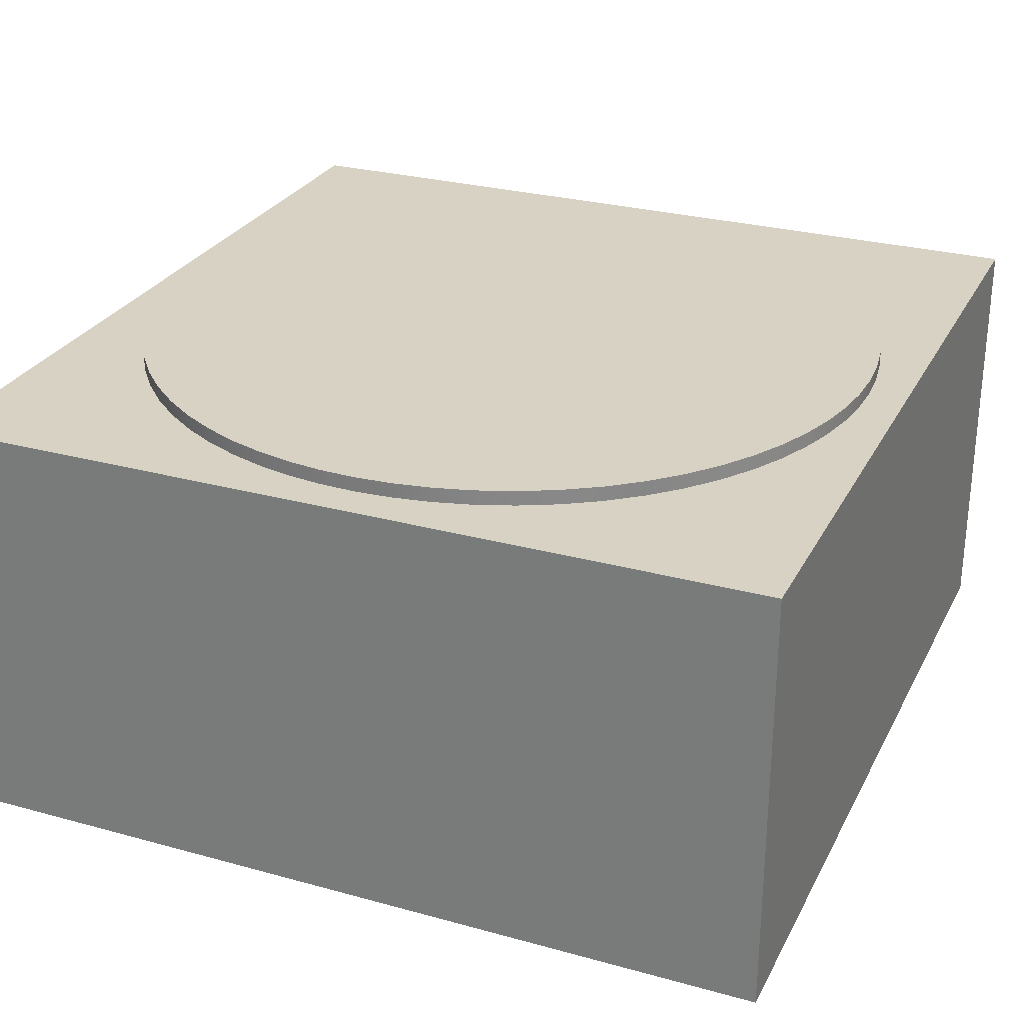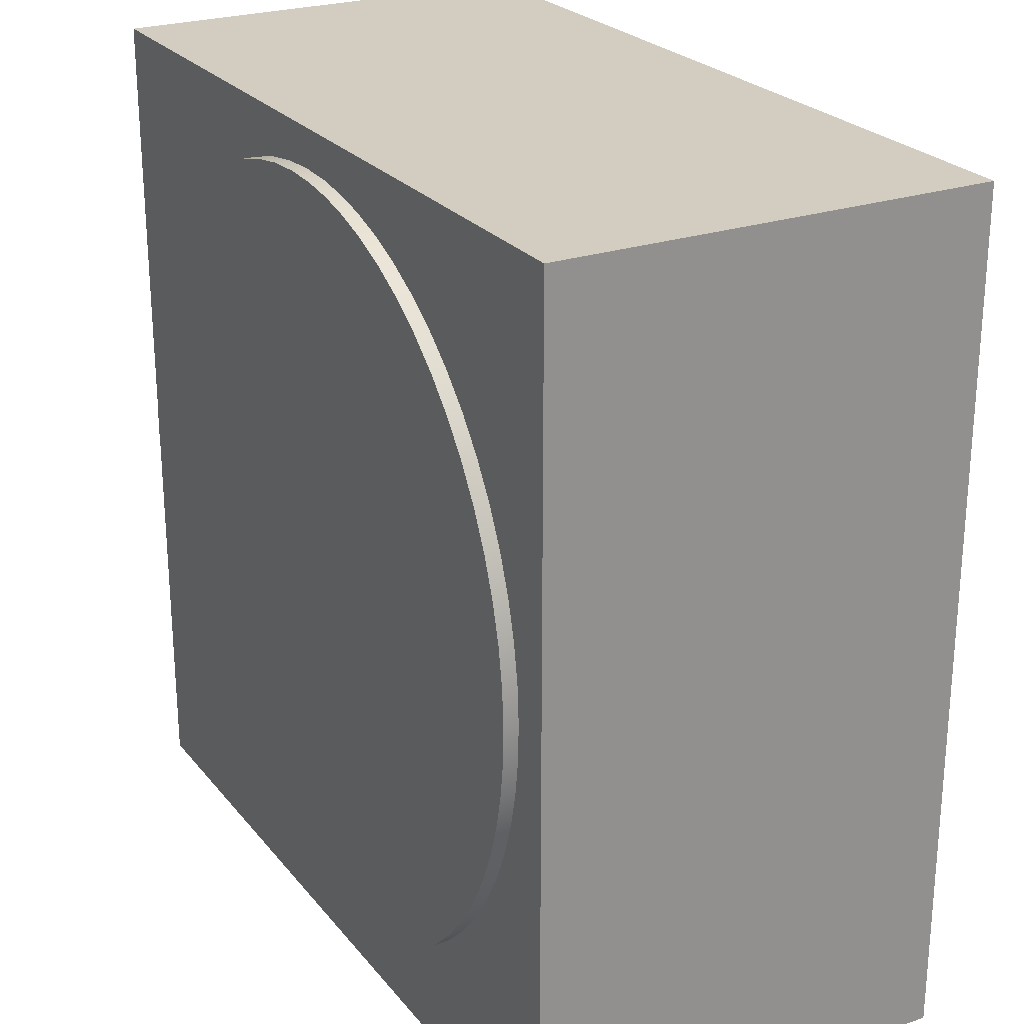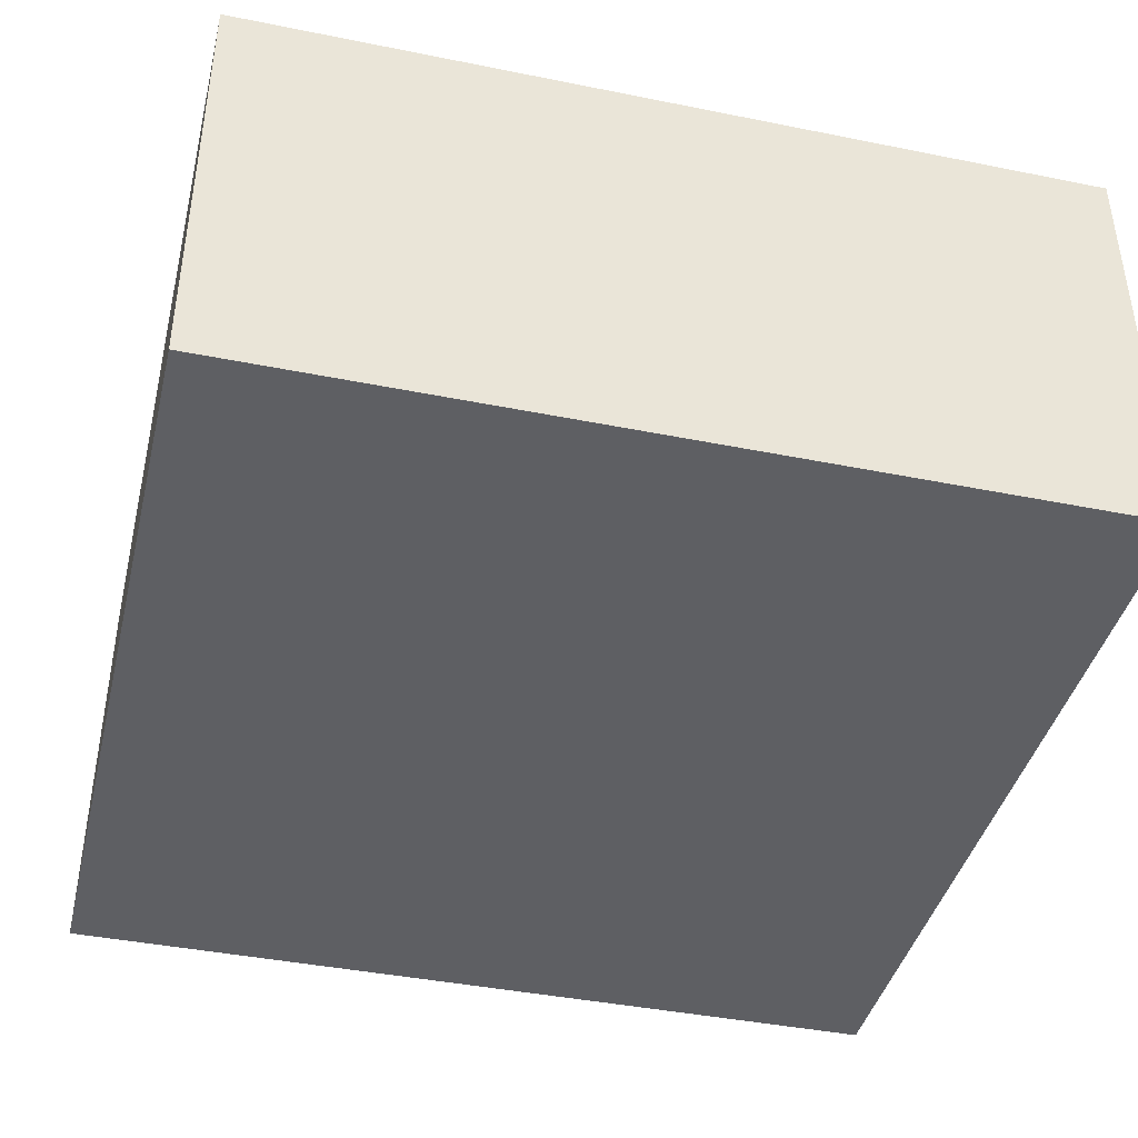
<metadata>
{"format":"obj","ext":"obj","renderer":"f3d","projection":"perspective","resolution":1024,"background":"white","views":[{"elev":27.7,"azim":-157.2,"up":"+Z"},{"elev":24.7,"azim":60.8,"up":"+Y"},{"elev":-41.4,"azim":-103.7,"up":"+Z"}]}
</metadata>
<code>
g object_1
v 6.951 2.637 5.088
v 6.982 2.883 5.088
v 6.991 3.14 5.088
v 6.975 3.404 5.088
v 6.933 3.672 5.088
v 6.863 3.94 5.088
v 6.764 4.204 5.088
v 6.638 4.459 5.088
v 6.486 4.701 5.088
v 6.309 4.925 5.088
v 6.111 5.129 5.088
v 5.896 5.31 5.088
v 5.667 5.466 5.088
v 5.428 5.596 5.088
v 5.185 5.7 5.088
v 4.94 5.777 5.088
v 4.697 5.831 5.088
v 4.45 5.862 5.088
v 4.193 5.871 5.088
v 3.929 5.855 5.088
v 3.661 5.812 5.088
v 3.393 5.742 5.088
v 3.13 5.643 5.088
v 2.875 5.517 5.088
v 2.633 5.365 5.088
v 2.408 5.188 5.088
v 2.204 4.99 5.088
v 2.023 4.775 5.088
v 1.867 4.546 5.088
v 1.737 4.307 5.088
v 1.634 4.064 5.088
v 1.556 3.819 5.088
v 1.503 3.576 5.088
v 1.472 3.329 5.088
v 1.463 3.072 5.088
v 1.479 2.808 5.088
v 1.521 2.54 5.088
v 1.592 2.272 5.088
v 1.69 2.009 5.088
v 1.816 1.754 5.088
v 1.969 1.512 5.088
v 2.145 1.287 5.088
v 2.343 1.083 5.088
v 2.559 0.9022 5.088
v 2.788 0.7463 5.088
v 3.026 0.6166 5.088
v 3.27 0.5131 5.088
v 3.515 0.4354 5.088
v 3.757 0.3822 5.088
v 4.004 0.351 5.088
v 4.261 0.3422 5.088
v 4.525 0.3581 5.088
v 4.793 0.4006 5.088
v 5.061 0.4708 5.088
v 5.325 0.5692 5.088
v 5.58 0.6954 5.088
v 5.821 0.8479 5.088
v 6.046 1.025 5.088
v 6.25 1.223 5.088
v 6.431 1.438 5.088
v 6.587 1.667 5.088
v 6.717 1.905 5.088
v 6.82 2.149 5.088
v 6.898 2.394 5.088
v 6.763 2.669 5.088
v 6.713 2.443 5.088
v 6.641 2.215 5.088
v 6.544 1.988 5.088
v 6.424 1.767 5.088
v 6.279 1.554 5.088
v 6.11 1.353 5.088
v 5.92 1.169 5.088
v 5.711 1.004 5.088
v 5.486 0.8624 5.088
v 5.249 0.745 5.088
v 5.003 0.6534 5.088
v 4.754 0.588 5.088
v 4.505 0.5485 5.088
v 4.259 0.5337 5.088
v 4.02 0.5419 5.088
v 3.79 0.5709 5.088
v 3.564 0.6204 5.088
v 3.336 0.6928 5.088
v 3.109 0.7891 5.088
v 2.887 0.9098 5.088
v 2.674 1.055 5.088
v 2.474 1.223 5.088
v 2.29 1.413 5.088
v 2.125 1.623 5.088
v 1.983 1.848 5.088
v 1.866 2.085 5.088
v 1.774 2.33 5.088
v 1.709 2.58 5.088
v 1.669 2.829 5.088
v 1.654 3.075 5.088
v 1.663 3.314 5.088
v 1.692 3.544 5.088
v 1.741 3.77 5.088
v 1.814 3.998 5.088
v 1.91 4.224 5.088
v 2.031 4.446 5.088
v 2.176 4.659 5.088
v 2.344 4.86 5.088
v 2.534 5.044 5.088
v 2.743 5.208 5.088
v 2.968 5.35 5.088
v 3.206 5.468 5.088
v 3.451 5.559 5.088
v 3.7 5.625 5.088
v 3.95 5.664 5.088
v 4.196 5.679 5.088
v 4.435 5.671 5.088
v 4.664 5.642 5.088
v 4.89 5.592 5.088
v 5.118 5.52 5.088
v 5.345 5.424 5.088
v 5.567 5.303 5.088
v 5.78 5.158 5.088
v 5.98 4.989 5.088
v 6.165 4.799 5.088
v 6.329 4.59 5.088
v 6.471 4.365 5.088
v 6.589 4.128 5.088
v 6.68 3.883 5.088
v 6.745 3.633 5.088
v 6.785 3.384 5.088
v 6.8 3.138 5.088
v 6.792 2.899 5.088
f 40 90 39
f 38 39 91
f 39 90 91
f 90 40 41
f 89 42 88
f 87 88 42
f 89 90 41
f 42 89 41
f 93 36 37
f 36 95 35
f 38 92 37
f 37 92 93
f 36 94 95
f 36 93 94
f 92 38 91
f 34 35 95
f 48 83 47
f 48 82 83
f 46 47 84
f 82 48 81
f 80 49 50
f 49 80 81
f 80 50 51
f 48 49 81
f 43 44 86
f 85 86 44
f 42 43 87
f 86 87 43
f 46 84 85
f 83 84 47
f 46 85 45
f 44 45 85
f 33 97 32
f 32 98 31
f 97 33 34
f 34 96 97
f 31 98 99
f 32 97 98
f 96 34 95
f 100 31 99
f 101 29 30
f 31 100 30
f 29 101 28
f 100 101 30
f 28 102 27
f 104 27 103
f 102 103 27
f 101 102 28
f 105 26 104
f 27 104 26
f 106 25 105
f 26 105 25
f 24 106 107
f 108 23 107
f 24 107 23
f 25 106 24
f 23 108 22
f 109 22 108
f 109 21 22
f 21 109 110
f 20 110 111
f 111 19 20
f 19 111 18
f 21 110 20
f 79 51 52
f 52 78 79
f 78 52 77
f 80 51 79
f 76 77 53
f 55 75 54
f 76 53 54
f 52 53 77
f 76 54 75
f 74 55 56
f 74 75 55
f 74 56 73
f 72 73 57
f 56 57 73
f 71 72 58
f 57 58 72
f 70 71 59
f 58 59 71
f 70 60 69
f 60 70 59
f 69 61 68
f 67 68 62
f 61 62 68
f 60 61 69
f 63 66 67
f 1 128 65
f 65 66 64
f 64 1 65
f 1 2 128
f 63 64 66
f 63 67 62
f 127 128 2
f 117 14 116
f 117 13 14
f 115 116 14
f 13 117 12
f 118 119 11
f 10 11 119
f 117 118 12
f 11 12 118
f 17 112 113
f 112 17 18
f 17 113 16
f 111 112 18
f 114 115 15
f 14 15 115
f 114 15 16
f 113 114 16
f 3 126 127
f 5 124 125
f 125 126 4
f 4 5 125
f 5 6 124
f 3 4 126
f 3 127 2
f 123 124 6
f 121 9 120
f 119 120 10
f 120 9 10
f 8 121 122
f 8 123 7
f 6 7 123
f 8 9 121
f 123 8 122
g object_2
v -0.5943 -1.715 0
v -0.5943 -1.715 4.922
v 9.049 -1.715 0
v 9.049 -1.715 4.922
v 9.049 -1.715 0
v 9.049 -1.715 4.922
v 9.049 7.928 0
v 9.049 7.928 4.922
v 9.049 7.928 0
v 9.049 7.928 4.922
v -0.5943 7.928 0
v -0.5943 7.928 4.922
v -0.5943 7.928 0
v -0.5943 7.928 4.922
v -0.5943 -1.715 0
v -0.5943 -1.715 4.922
v -0.5943 -1.715 0
v 9.049 -1.715 0
v 9.049 7.928 0
v -0.5943 7.928 0
v -0.5943 -1.715 4.922
v 9.049 -1.715 4.922
v 9.049 7.928 4.922
v -0.5943 7.928 4.922
f 129 131 132 130
f 133 135 136 134
f 137 139 140 138
f 141 143 144 142
f 146 145 148
f 148 147 146
f 150 152 149
f 152 150 151
g object_3
v 8.549 2.361 4.922
v 8.599 2.753 4.922
v 8.613 3.16 4.922
v 8.588 3.579 4.922
v 8.52 4.004 4.922
v 8.409 4.43 4.922
v 8.253 4.848 4.922
v 8.053 5.252 4.922
v 7.81 5.636 4.922
v 7.53 5.992 4.922
v 7.216 6.316 4.922
v 6.874 6.604 4.922
v 6.511 6.851 4.922
v 6.133 7.057 4.922
v 5.746 7.221 4.922
v 5.358 7.344 4.922
v 4.972 7.429 4.922
v 4.581 7.478 4.922
v 4.173 7.492 4.922
v 3.754 7.467 4.922
v 3.329 7.4 4.922
v 2.904 7.288 4.922
v 2.486 7.132 4.922
v 2.081 6.932 4.922
v 1.698 6.69 4.922
v 1.341 6.409 4.922
v 1.017 6.095 4.922
v 0.7299 5.754 4.922
v 0.4826 5.39 4.922
v 0.2767 5.012 4.922
v 0.1125 4.626 4.922
v -0.01078 4.237 4.922
v -0.09523 3.852 4.922
v -0.1447 3.46 4.922
v -0.1587 3.053 4.922
v -0.1334 2.633 4.922
v -0.06606 2.208 4.922
v 0.04537 1.783 4.922
v 0.2015 1.365 4.922
v 0.4017 0.9605 4.922
v 0.6438 0.5769 4.922
v 0.9242 0.2204 4.922
v 1.238 -0.1036 4.922
v 1.58 -0.3908 4.922
v 1.943 -0.6382 4.922
v 2.321 -0.8441 4.922
v 2.708 -1.008 4.922
v 3.097 -1.132 4.922
v 3.482 -1.216 4.922
v 3.873 -1.265 4.922
v 4.281 -1.279 4.922
v 4.7 -1.254 4.922
v 5.125 -1.187 4.922
v 5.55 -1.075 4.922
v 5.969 -0.9192 4.922
v 6.373 -0.719 4.922
v 6.757 -0.477 4.922
v 7.113 -0.1966 4.922
v 7.437 0.1174 4.922
v 7.724 0.4591 4.922
v 7.972 0.8224 4.922
v 8.178 1.201 4.922
v 8.342 1.587 4.922
v 8.465 1.976 4.922
v 8.549 2.361 5.088
v 8.599 2.753 5.088
v 8.613 3.16 5.088
v 8.588 3.579 5.088
v 8.52 4.004 5.088
v 8.409 4.43 5.088
v 8.253 4.848 5.088
v 8.053 5.252 5.088
v 7.81 5.636 5.088
v 7.53 5.992 5.088
v 7.216 6.316 5.088
v 6.874 6.604 5.088
v 6.511 6.851 5.088
v 6.133 7.057 5.088
v 5.746 7.221 5.088
v 5.358 7.344 5.088
v 4.972 7.429 5.088
v 4.581 7.478 5.088
v 4.173 7.492 5.088
v 3.754 7.467 5.088
v 3.329 7.4 5.088
v 2.904 7.288 5.088
v 2.486 7.132 5.088
v 2.081 6.932 5.088
v 1.698 6.69 5.088
v 1.341 6.409 5.088
v 1.017 6.095 5.088
v 0.7299 5.754 5.088
v 0.4826 5.39 5.088
v 0.2767 5.012 5.088
v 0.1125 4.626 5.088
v -0.01078 4.237 5.088
v -0.09523 3.852 5.088
v -0.1447 3.46 5.088
v -0.1587 3.053 5.088
v -0.1334 2.633 5.088
v -0.06606 2.208 5.088
v 0.04537 1.783 5.088
v 0.2015 1.365 5.088
v 0.4017 0.9605 5.088
v 0.6438 0.5769 5.088
v 0.9242 0.2204 5.088
v 1.238 -0.1036 5.088
v 1.58 -0.3908 5.088
v 1.943 -0.6382 5.088
v 2.321 -0.8441 5.088
v 2.708 -1.008 5.088
v 3.097 -1.132 5.088
v 3.482 -1.216 5.088
v 3.873 -1.265 5.088
v 4.281 -1.279 5.088
v 4.7 -1.254 5.088
v 5.125 -1.187 5.088
v 5.55 -1.075 5.088
v 5.969 -0.9192 5.088
v 6.373 -0.719 5.088
v 6.757 -0.477 5.088
v 7.113 -0.1966 5.088
v 7.437 0.1174 5.088
v 7.724 0.4591 5.088
v 7.972 0.8224 5.088
v 8.178 1.201 5.088
v 8.342 1.587 5.088
v 8.465 1.976 5.088
v 8.549 2.361 4.922
v 8.549 2.361 5.088
v 8.599 2.753 4.922
v 8.599 2.753 5.088
v 8.613 3.16 4.922
v 8.613 3.16 5.088
v 8.588 3.579 4.922
v 8.588 3.579 5.088
v 8.52 4.004 4.922
v 8.52 4.004 5.088
v 8.409 4.43 4.922
v 8.409 4.43 5.088
v 8.253 4.848 4.922
v 8.253 4.848 5.088
v 8.053 5.252 4.922
v 8.053 5.252 5.088
v 7.81 5.636 4.922
v 7.81 5.636 5.088
v 7.53 5.992 4.922
v 7.53 5.992 5.088
v 7.216 6.316 4.922
v 7.216 6.316 5.088
v 6.874 6.604 4.922
v 6.874 6.604 5.088
v 6.511 6.851 4.922
v 6.511 6.851 5.088
v 6.133 7.057 4.922
v 6.133 7.057 5.088
v 5.746 7.221 4.922
v 5.746 7.221 5.088
v 5.358 7.344 4.922
v 5.358 7.344 5.088
v 4.972 7.429 4.922
v 4.972 7.429 5.088
v 4.581 7.478 4.922
v 4.581 7.478 5.088
v 4.173 7.492 4.922
v 4.173 7.492 5.088
v 3.754 7.467 4.922
v 3.754 7.467 5.088
v 3.329 7.4 4.922
v 3.329 7.4 5.088
v 2.904 7.288 4.922
v 2.904 7.288 5.088
v 2.486 7.132 4.922
v 2.486 7.132 5.088
v 2.081 6.932 4.922
v 2.081 6.932 5.088
v 1.698 6.69 4.922
v 1.698 6.69 5.088
v 1.341 6.409 4.922
v 1.341 6.409 5.088
v 1.017 6.095 4.922
v 1.017 6.095 5.088
v 0.7299 5.754 4.922
v 0.7299 5.754 5.088
v 0.4826 5.39 4.922
v 0.4826 5.39 5.088
v 0.2767 5.012 4.922
v 0.2767 5.012 5.088
v 0.1125 4.626 4.922
v 0.1125 4.626 5.088
v -0.01078 4.237 4.922
v -0.01078 4.237 5.088
v -0.09523 3.852 4.922
v -0.09523 3.852 5.088
v -0.1447 3.46 4.922
v -0.1447 3.46 5.088
v -0.1587 3.053 4.922
v -0.1587 3.053 5.088
v -0.1334 2.633 4.922
v -0.1334 2.633 5.088
v -0.06606 2.208 4.922
v -0.06606 2.208 5.088
v 0.04537 1.783 4.922
v 0.04537 1.783 5.088
v 0.2015 1.365 4.922
v 0.2015 1.365 5.088
v 0.4017 0.9605 4.922
v 0.4017 0.9605 5.088
v 0.6438 0.5769 4.922
v 0.6438 0.5769 5.088
v 0.9242 0.2204 4.922
v 0.9242 0.2204 5.088
v 1.238 -0.1036 4.922
v 1.238 -0.1036 5.088
v 1.58 -0.3908 4.922
v 1.58 -0.3908 5.088
v 1.943 -0.6382 4.922
v 1.943 -0.6382 5.088
v 2.321 -0.8441 4.922
v 2.321 -0.8441 5.088
v 2.708 -1.008 4.922
v 2.708 -1.008 5.088
v 3.097 -1.132 4.922
v 3.097 -1.132 5.088
v 3.482 -1.216 4.922
v 3.482 -1.216 5.088
v 3.873 -1.265 4.922
v 3.873 -1.265 5.088
v 4.281 -1.279 4.922
v 4.281 -1.279 5.088
v 4.7 -1.254 4.922
v 4.7 -1.254 5.088
v 5.125 -1.187 4.922
v 5.125 -1.187 5.088
v 5.55 -1.075 4.922
v 5.55 -1.075 5.088
v 5.969 -0.9192 4.922
v 5.969 -0.9192 5.088
v 6.373 -0.719 4.922
v 6.373 -0.719 5.088
v 6.757 -0.477 4.922
v 6.757 -0.477 5.088
v 7.113 -0.1966 4.922
v 7.113 -0.1966 5.088
v 7.437 0.1174 4.922
v 7.437 0.1174 5.088
v 7.724 0.4591 4.922
v 7.724 0.4591 5.088
v 7.972 0.8224 4.922
v 7.972 0.8224 5.088
v 8.178 1.201 4.922
v 8.178 1.201 5.088
v 8.342 1.587 4.922
v 8.342 1.587 5.088
v 8.465 1.976 4.922
v 8.465 1.976 5.088
v 8.549 2.361 4.922
v 8.549 2.361 5.088
f 192 191 190
f 193 192 190
f 194 193 190
f 190 188 187
f 188 190 189
f 187 182 190
f 199 194 190
f 172 200 190
f 200 202 201
f 200 199 190
f 199 198 196
f 196 198 197
f 199 196 194
f 196 195 194
f 172 204 200
f 182 187 184
f 184 183 182
f 184 187 185
f 180 182 181
f 182 180 179
f 178 182 179
f 185 187 186
f 176 178 177
f 176 175 174
f 174 178 176
f 172 174 173
f 178 174 172
f 178 172 182
f 182 172 190
f 171 170 172
f 202 200 204
f 172 209 204
f 204 206 205
f 206 204 209
f 209 208 207
f 163 209 172
f 207 206 209
f 210 209 211
f 209 214 212
f 212 214 213
f 157 214 209
f 214 157 216
f 157 153 216
f 215 214 216
f 211 209 212
f 153 157 154
f 163 166 165
f 165 164 163
f 163 167 166
f 168 170 169
f 172 167 163
f 172 168 167
f 168 172 170
f 163 162 157
f 154 157 156
f 162 158 157
f 161 158 162
f 161 160 159
f 161 159 158
f 209 163 157
f 154 156 155
f 203 202 204
f 256 254 255
f 257 254 256
f 258 254 257
f 254 251 252
f 252 253 254
f 251 254 246
f 263 254 258
f 236 254 264
f 264 265 266
f 264 254 263
f 263 260 262
f 260 261 262
f 263 258 260
f 260 258 259
f 236 264 268
f 246 248 251
f 248 246 247
f 248 249 251
f 244 245 246
f 246 243 244
f 242 243 246
f 249 250 251
f 240 241 242
f 240 238 239
f 238 240 242
f 236 237 238
f 242 236 238
f 242 246 236
f 246 254 236
f 235 236 234
f 266 268 264
f 236 268 273
f 268 269 270
f 270 273 268
f 273 271 272
f 227 236 273
f 271 273 270
f 274 275 273
f 273 276 278
f 276 277 278
f 221 273 278
f 278 280 221
f 221 280 217
f 279 280 278
f 275 276 273
f 217 218 221
f 227 229 230
f 229 227 228
f 227 230 231
f 232 233 234
f 236 227 231
f 236 231 232
f 232 234 236
f 227 221 226
f 218 220 221
f 226 221 222
f 225 226 222
f 225 223 224
f 225 222 223
f 273 221 227
f 218 219 220
f 267 268 266
f 283 284 282 281
f 287 288 286 285
f 285 286 284 283
f 291 292 290 289
f 295 296 294 293
f 293 294 292 291
f 289 290 288 287
f 299 300 298 297
f 303 304 302 301
f 301 302 300 299
f 307 308 306 305
f 311 312 310 309
f 309 310 308 307
f 305 306 304 303
f 297 298 296 295
f 315 316 314 313
f 319 320 318 317
f 317 318 316 315
f 323 324 322 321
f 327 328 326 325
f 325 326 324 323
f 321 322 320 319
f 331 332 330 329
f 335 336 334 333
f 333 334 332 331
f 339 340 338 337
f 343 344 342 341
f 341 342 340 339
f 337 338 336 335
f 329 330 328 327
f 313 314 312 311
f 345 346 344 343
f 349 350 348 347
f 353 354 352 351
f 351 352 350 349
f 357 358 356 355
f 361 362 360 359
f 359 360 358 357
f 355 356 354 353
f 365 366 364 363
f 369 370 368 367
f 367 368 366 365
f 373 374 372 371
f 377 378 376 375
f 375 376 374 373
f 371 372 370 369
f 363 364 362 361
f 381 382 380 379
f 385 386 384 383
f 383 384 382 381
f 389 390 388 387
f 393 394 392 391
f 391 392 390 389
f 387 388 386 385
f 397 398 396 395
f 401 402 400 399
f 399 400 398 397
f 405 406 404 403
f 409 410 408 407
f 407 408 406 405
f 403 404 402 401
f 395 396 394 393
f 379 380 378 377
f 347 348 346 345
g object_4
v 6.763 2.669 5.088
v 6.792 2.899 5.088
v 6.8 3.138 5.088
v 6.785 3.384 5.088
v 6.745 3.633 5.088
v 6.68 3.883 5.088
v 6.589 4.128 5.088
v 6.471 4.365 5.088
v 6.329 4.59 5.088
v 6.165 4.799 5.088
v 5.98 4.989 5.088
v 5.78 5.158 5.088
v 5.567 5.303 5.088
v 5.345 5.424 5.088
v 5.118 5.52 5.088
v 4.89 5.592 5.088
v 4.664 5.642 5.088
v 4.435 5.671 5.088
v 4.196 5.679 5.088
v 3.95 5.664 5.088
v 3.7 5.625 5.088
v 3.451 5.559 5.088
v 3.206 5.468 5.088
v 2.968 5.35 5.088
v 2.743 5.208 5.088
v 2.534 5.044 5.088
v 2.344 4.86 5.088
v 2.176 4.659 5.088
v 2.031 4.446 5.088
v 1.91 4.224 5.088
v 1.814 3.998 5.088
v 1.741 3.77 5.088
v 1.692 3.544 5.088
v 1.663 3.314 5.088
v 1.654 3.075 5.088
v 1.669 2.829 5.088
v 1.709 2.58 5.088
v 1.774 2.33 5.088
v 1.866 2.085 5.088
v 1.983 1.848 5.088
v 2.125 1.623 5.088
v 2.29 1.413 5.088
v 2.474 1.223 5.088
v 2.674 1.055 5.088
v 2.887 0.9098 5.088
v 3.109 0.7891 5.088
v 3.336 0.6928 5.088
v 3.564 0.6204 5.088
v 3.79 0.5709 5.088
v 4.02 0.5419 5.088
v 4.259 0.5337 5.088
v 4.505 0.5485 5.088
v 4.754 0.588 5.088
v 5.003 0.6534 5.088
v 5.249 0.745 5.088
v 5.486 0.8624 5.088
v 5.711 1.004 5.088
v 5.92 1.169 5.088
v 6.11 1.353 5.088
v 6.279 1.554 5.088
v 6.424 1.767 5.088
v 6.544 1.988 5.088
v 6.641 2.215 5.088
v 6.713 2.443 5.088
f 452 449 450
f 450 451 452
f 446 449 444
f 446 447 449
f 447 448 449
f 444 445 446
f 454 449 452
f 458 456 457
f 458 459 460
f 428 442 449
f 458 454 456
f 454 455 456
f 454 464 449
f 454 452 453
f 464 454 458
f 442 443 444
f 442 440 441
f 436 437 442
f 438 439 440
f 442 438 440
f 438 442 437
f 442 444 449
f 434 435 436
f 436 433 434
f 433 436 432
f 430 431 432
f 432 428 430
f 436 442 428
f 436 428 432
f 429 430 428
f 460 461 458
f 464 461 462
f 462 463 464
f 464 428 449
f 467 465 466
f 467 468 464
f 465 467 464
f 464 468 421
f 468 470 471
f 417 468 471
f 417 471 472
f 413 472 474
f 474 411 412
f 473 474 472
f 469 470 468
f 474 412 413
f 423 425 422
f 422 425 421
f 425 423 424
f 426 427 428
f 428 425 426
f 425 428 421
f 421 428 464
f 415 417 414
f 414 417 413
f 417 415 416
f 418 419 420
f 421 418 420
f 421 417 418
f 417 421 468
f 472 413 417
f 461 464 458

</code>
